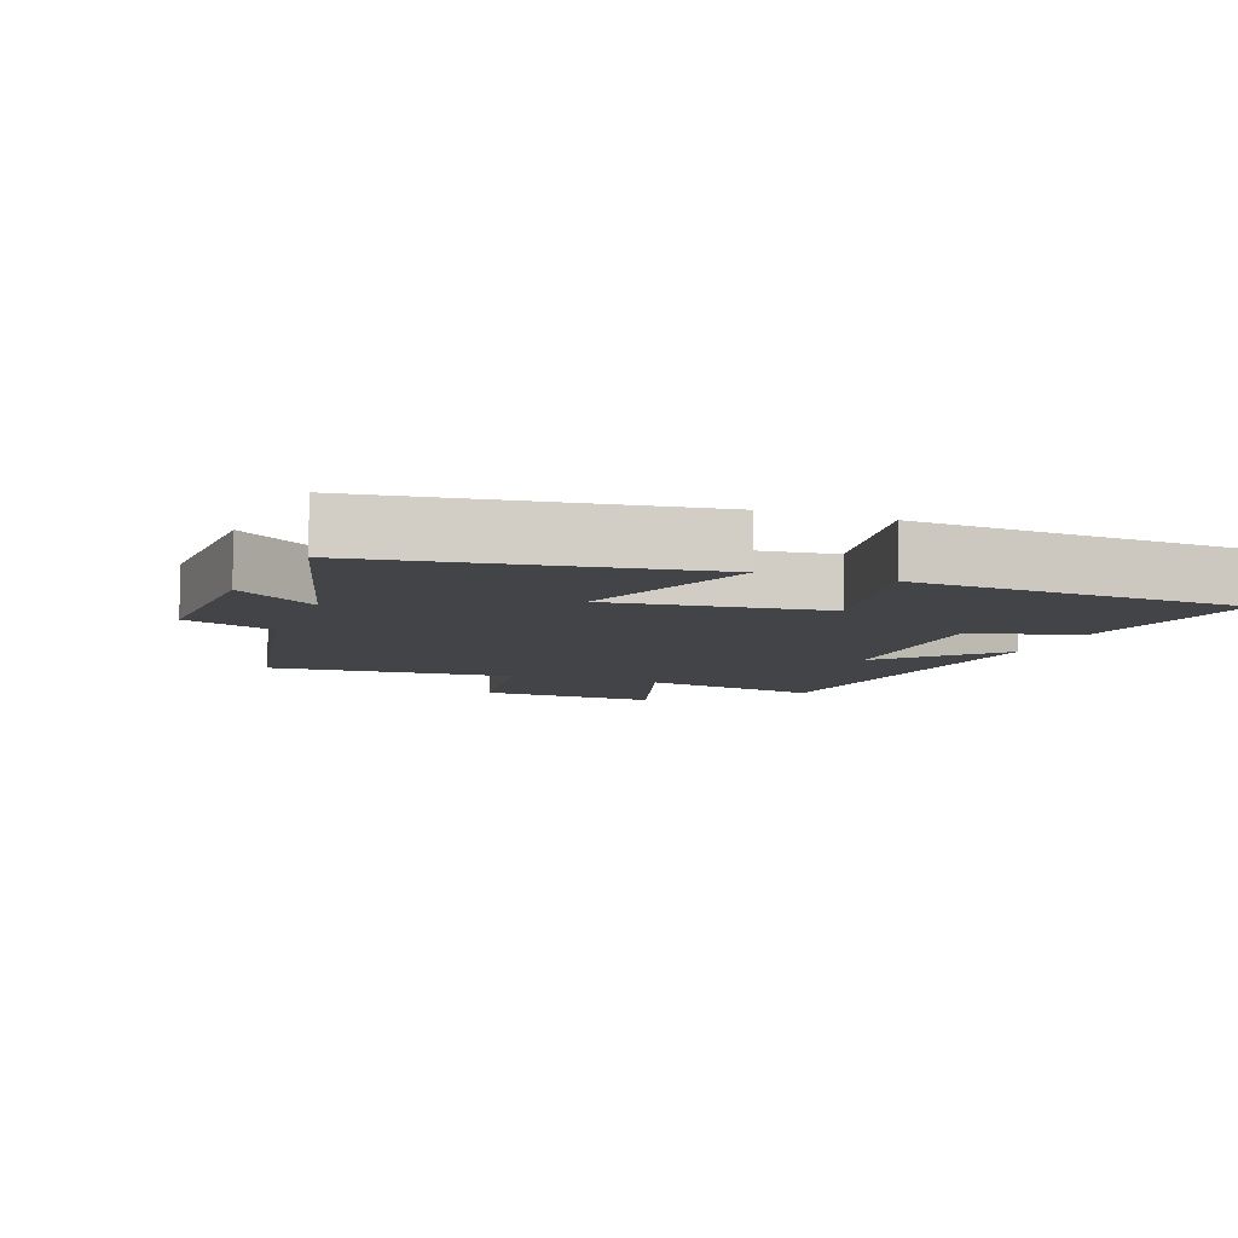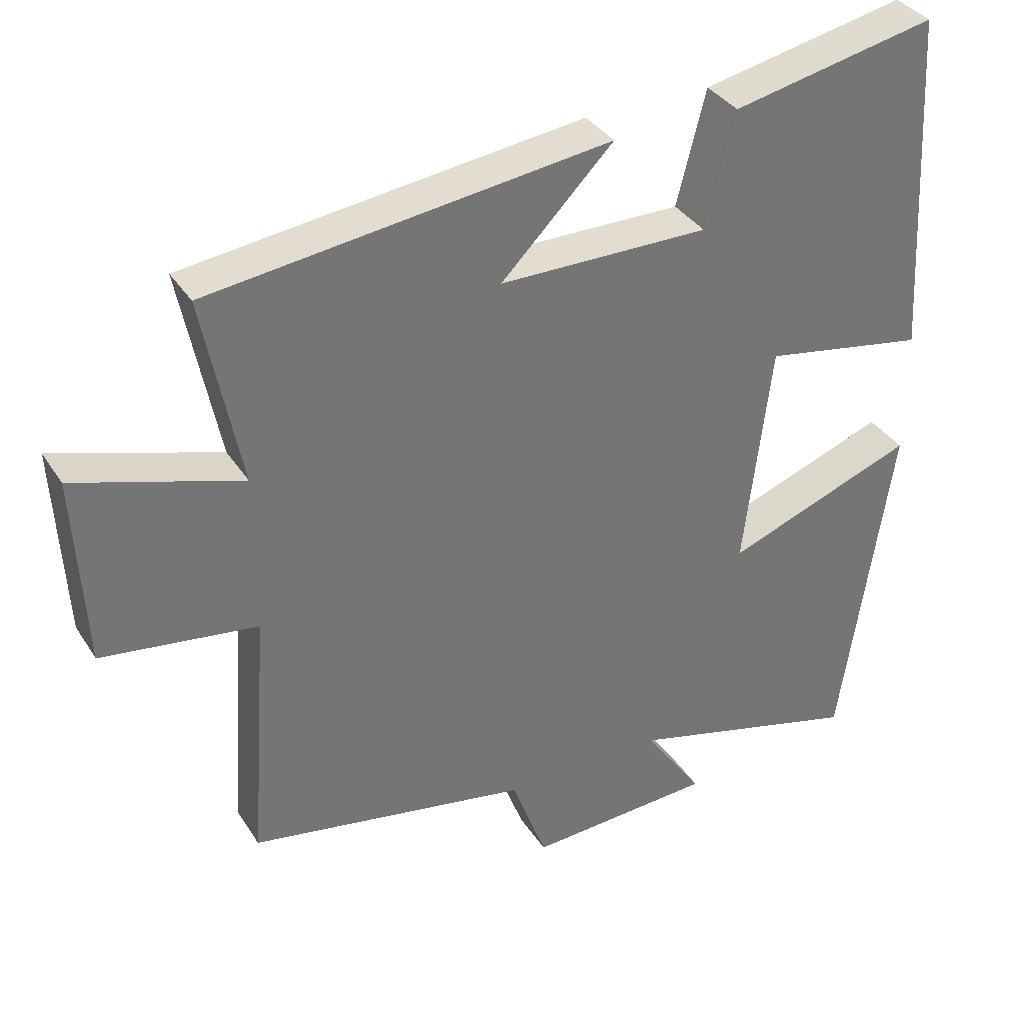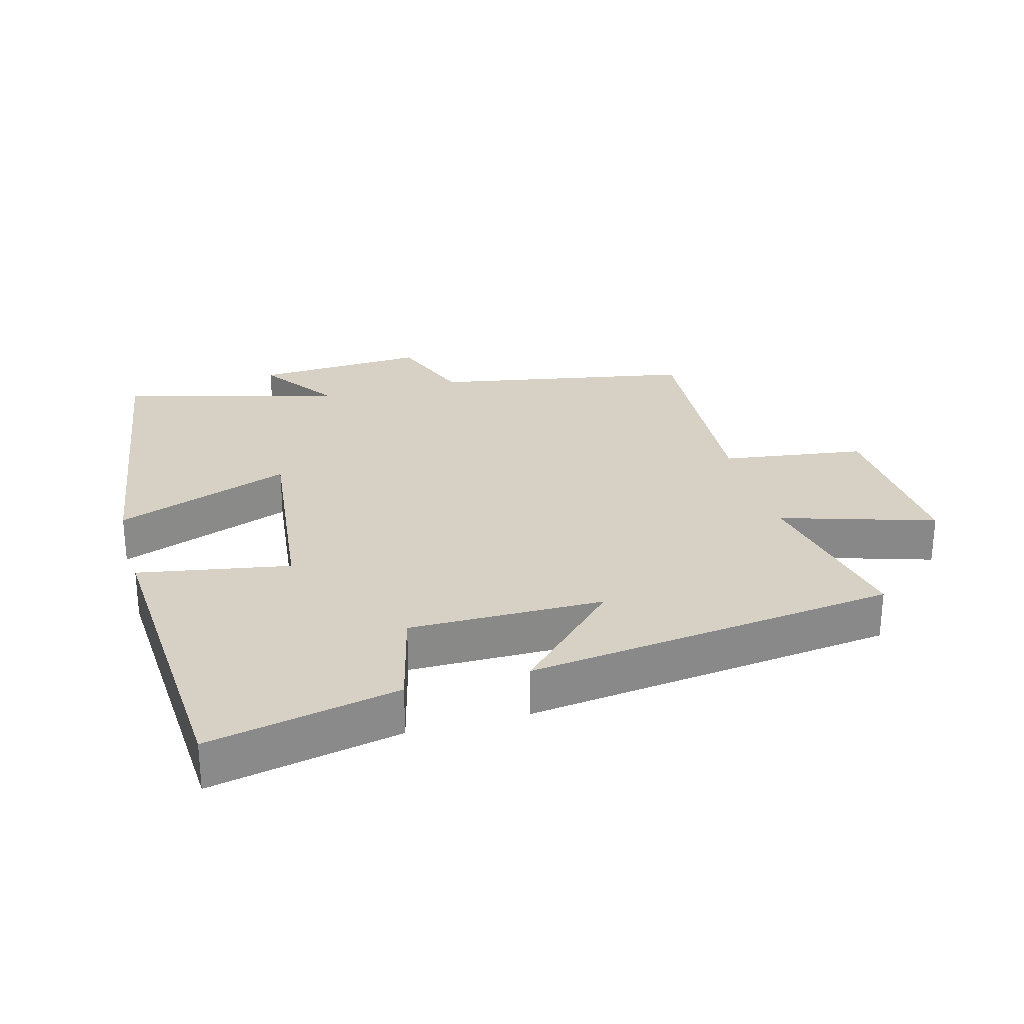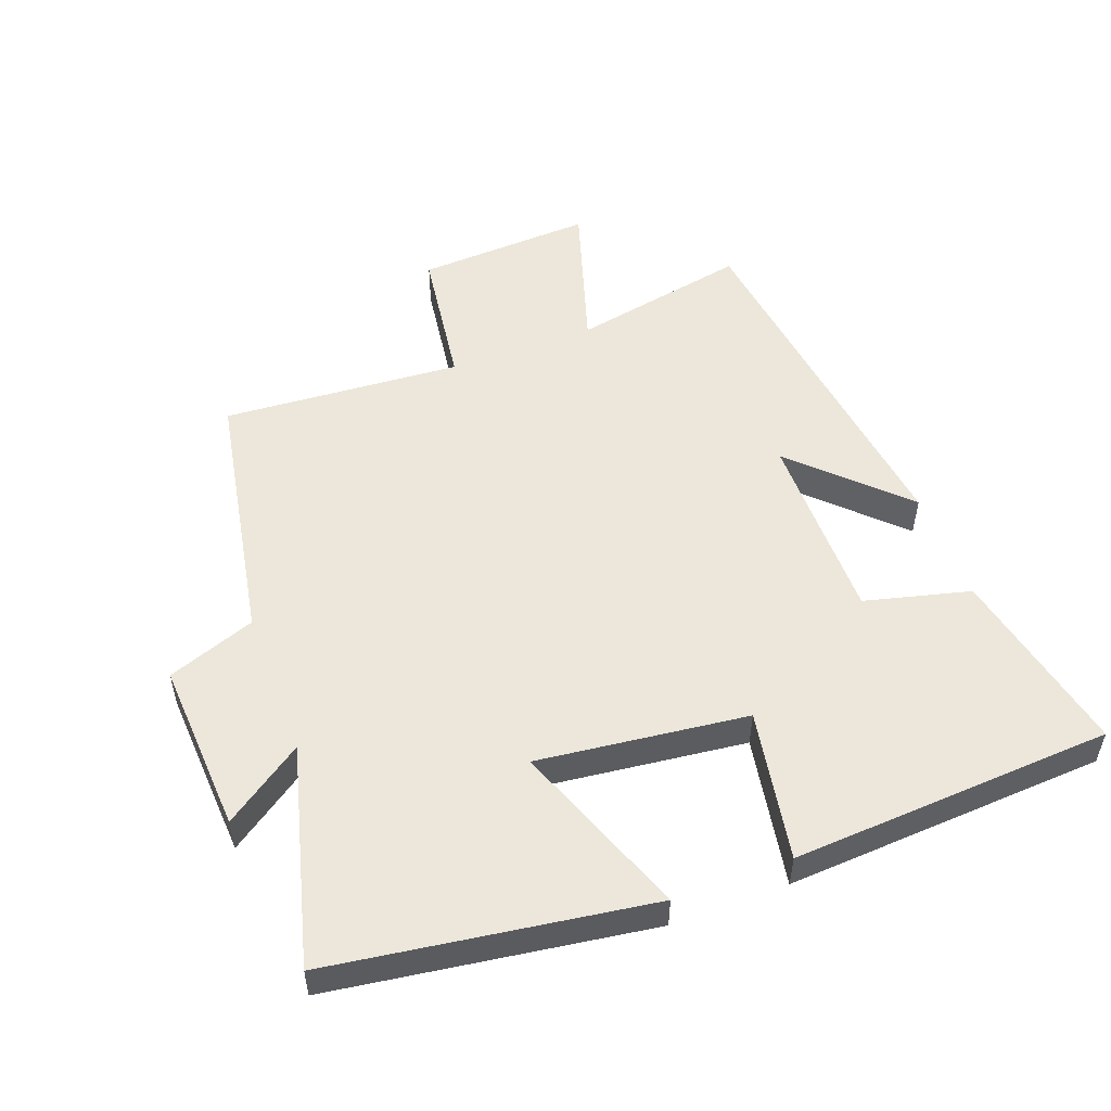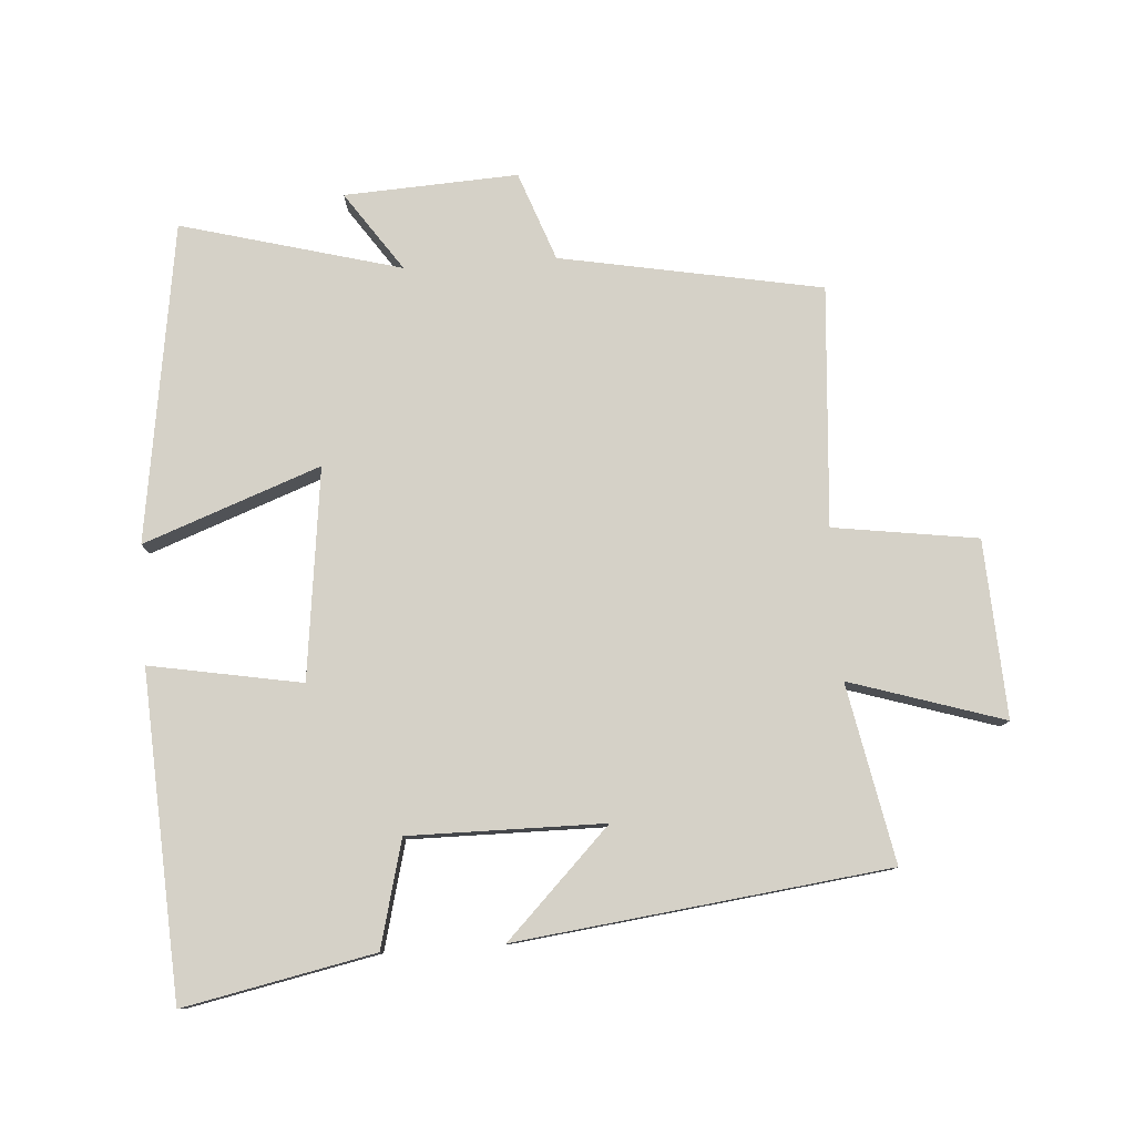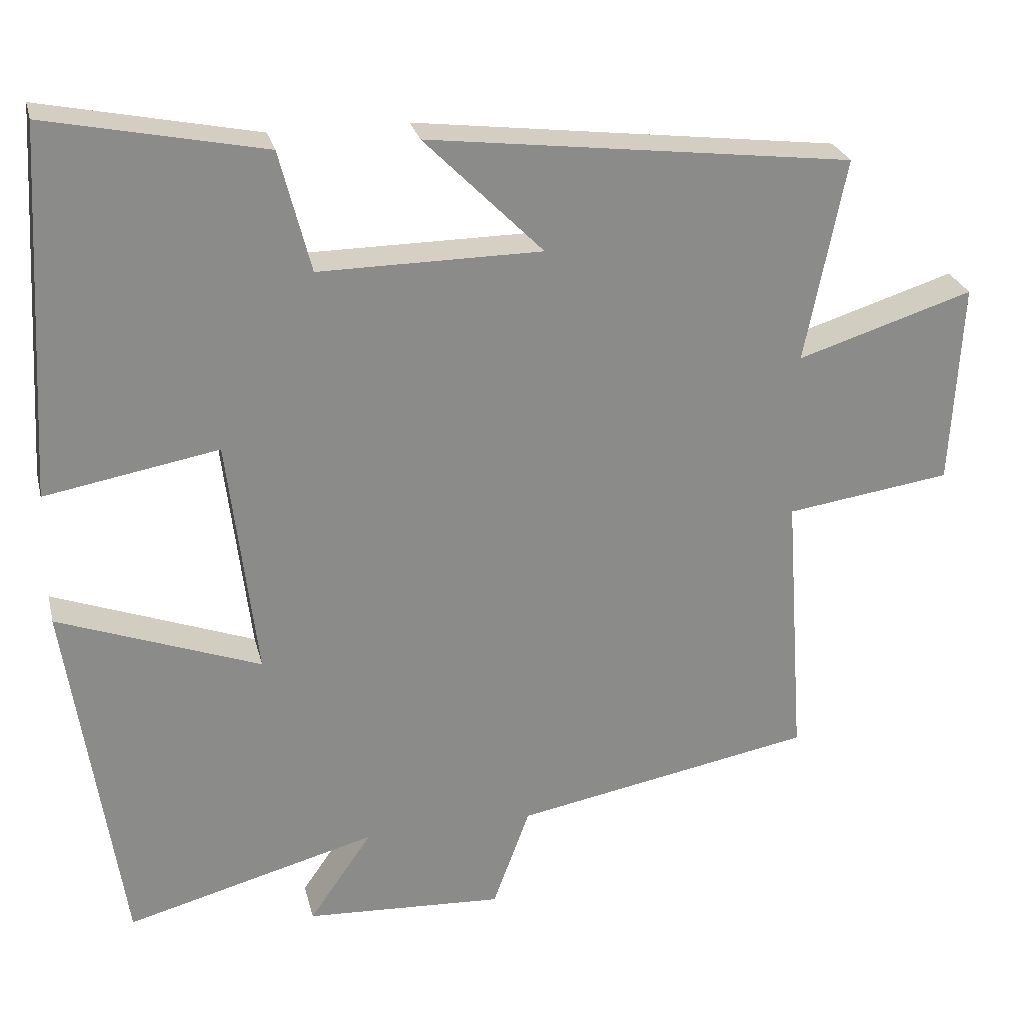
<metadata>
{"format":"obj","ext":"obj","renderer":"f3d","projection":"perspective","resolution":1024,"background":"white","views":[{"elev":-8.2,"azim":-110.2,"up":"+Y"},{"elev":35.5,"azim":151.6,"up":"+Z"},{"elev":27.0,"azim":-15.5,"up":"+Y"},{"elev":52.3,"azim":-110.6,"up":"+Y"},{"elev":79.1,"azim":-3.9,"up":"+Y"},{"elev":26.3,"azim":-13.4,"up":"+Z"}]}
</metadata>
<code>
v -0.472 0.07 0.559
v -0.185 0.07 0.5
v -0.144 0.07 0.34
v 0.15 0.07 0.342
v -0.007 0.07 0.5
v 0.553 0.07 0.431
v 0.5 0.07 0.162
v 0.732 0.07 0.235
v 0.718 0.07 -0.033
v 0.5 0.07 -0.064
v 0.526 0.07 -0.427
v 0.131 0.07 -0.5
v 0.082 0.07 -0.634
v -0.18 0.07 -0.62
v -0.097 0.07 -0.5
v -0.429 0.07 -0.589
v -0.5 0.07 -0.107
v -0.233 0.07 -0.206
v -0.271 0.07 0.112
v -0.5 0.07 0.071
v -0.472 0 0.559
v -0.185 0 0.5
v -0.144 0 0.34
v 0.15 0 0.342
v -0.007 0 0.5
v 0.553 0 0.431
v 0.5 0 0.162
v 0.732 0 0.235
v 0.718 0 -0.033
v 0.5 0 -0.064
v 0.526 0 -0.427
v 0.131 0 -0.5
v 0.082 0 -0.634
v -0.18 0 -0.62
v -0.097 0 -0.5
v -0.429 0 -0.589
v -0.5 0 -0.107
v -0.233 0 -0.206
v -0.271 0 0.112
v -0.5 0 0.071
f 1 2 3
f 20 1 3
f 19 20 3
f 18 19 3 4
f 15 16 17 18
f 15 18 4
f 12 13 14 15
f 12 15 4
f 11 12 4
f 10 11 4
f 7 8 9 10
f 7 10 4
f 4 5 6 7
f 23 22 21
f 23 21 40
f 23 40 39
f 24 23 39 38
f 38 37 36 35
f 24 38 35
f 35 34 33 32
f 24 35 32
f 24 32 31
f 24 31 30
f 30 29 28 27
f 24 30 27
f 27 26 25 24
f 1 21 22 2
f 2 22 23 3
f 3 23 24 4
f 4 24 25 5
f 5 25 26 6
f 6 26 27 7
f 7 27 28 8
f 8 28 29 9
f 9 29 30 10
f 10 30 31 11
f 11 31 32 12
f 12 32 33 13
f 13 33 34 14
f 14 34 35 15
f 15 35 36 16
f 16 36 37 17
f 17 37 38 18
f 18 38 39 19
f 19 39 40 20
f 20 40 21 1

</code>
